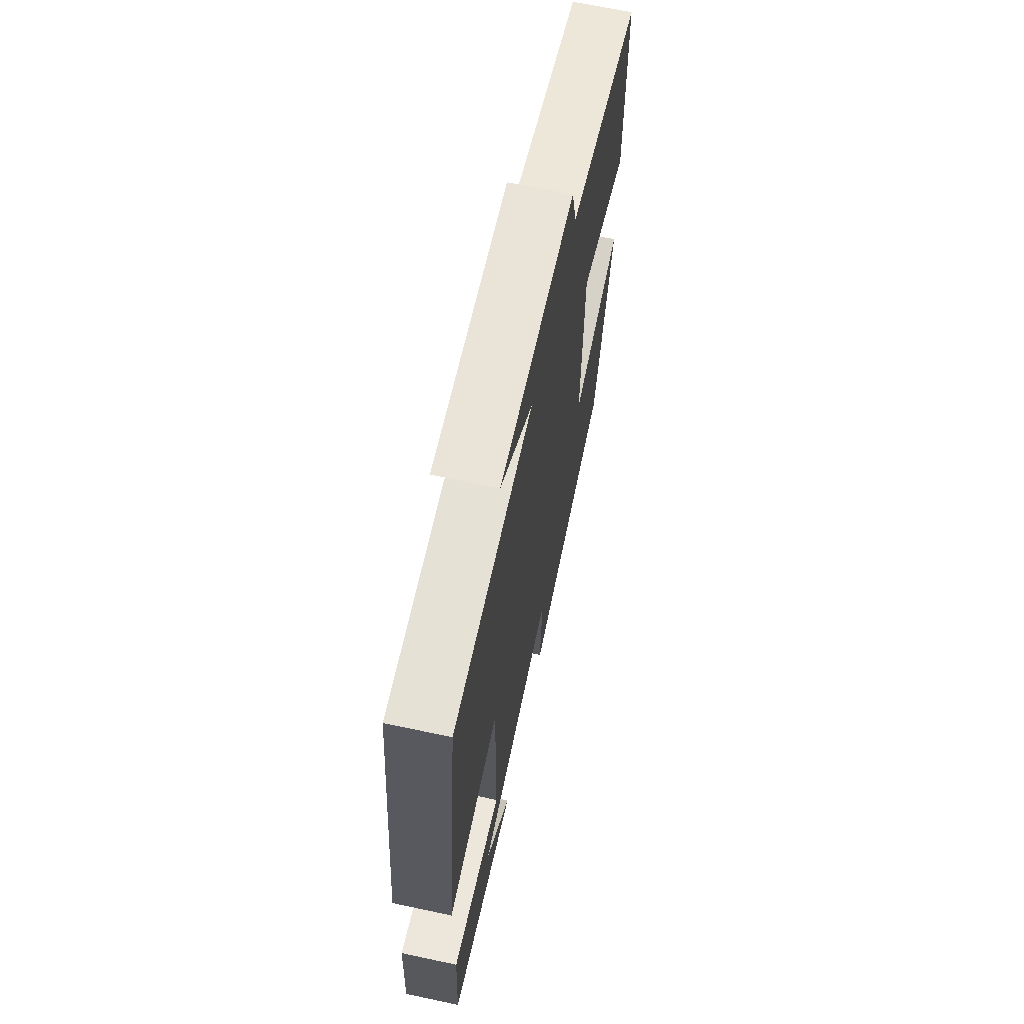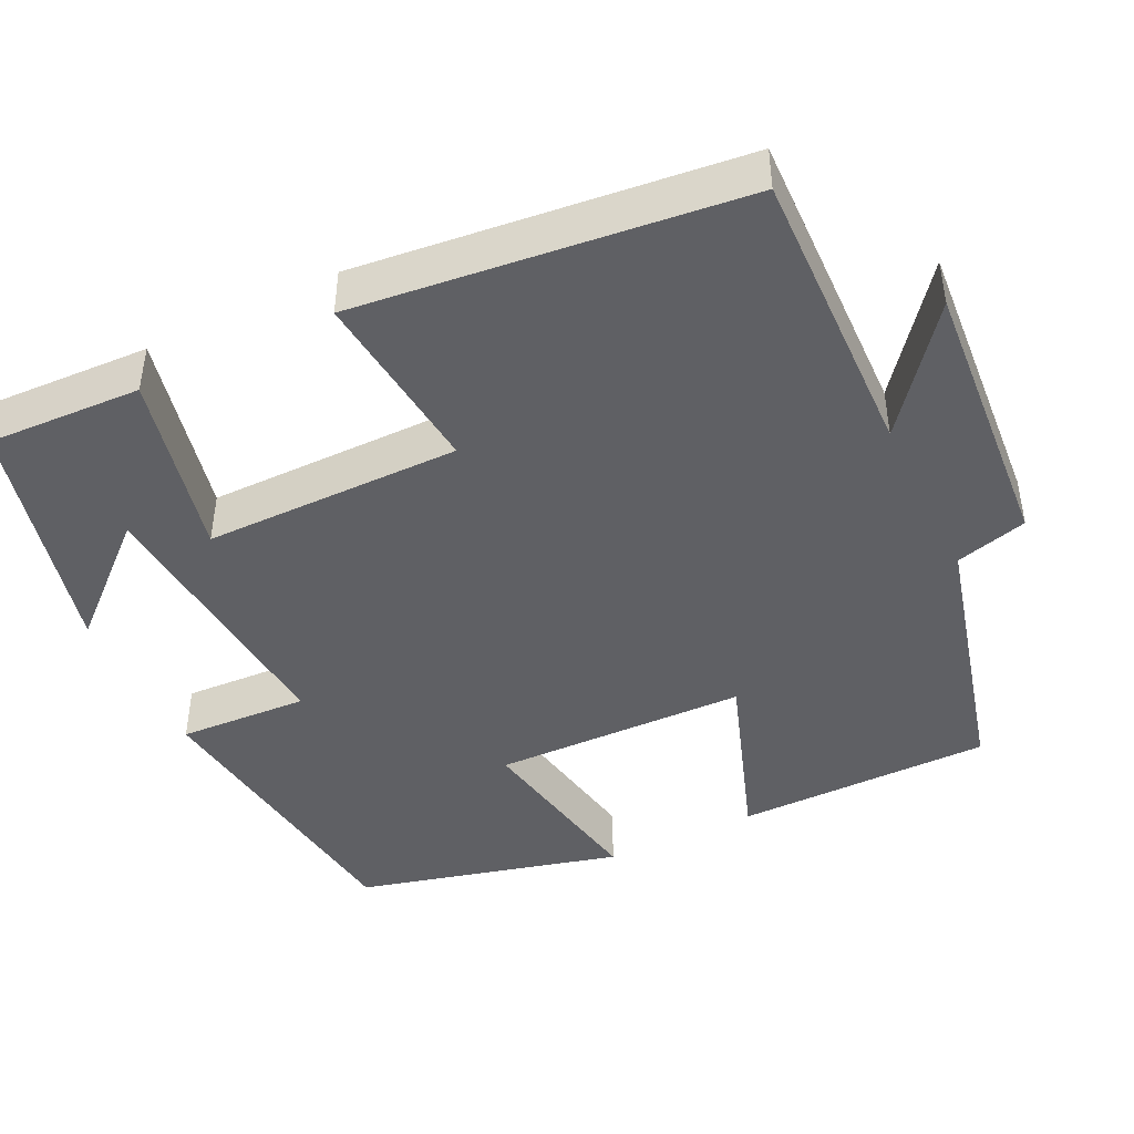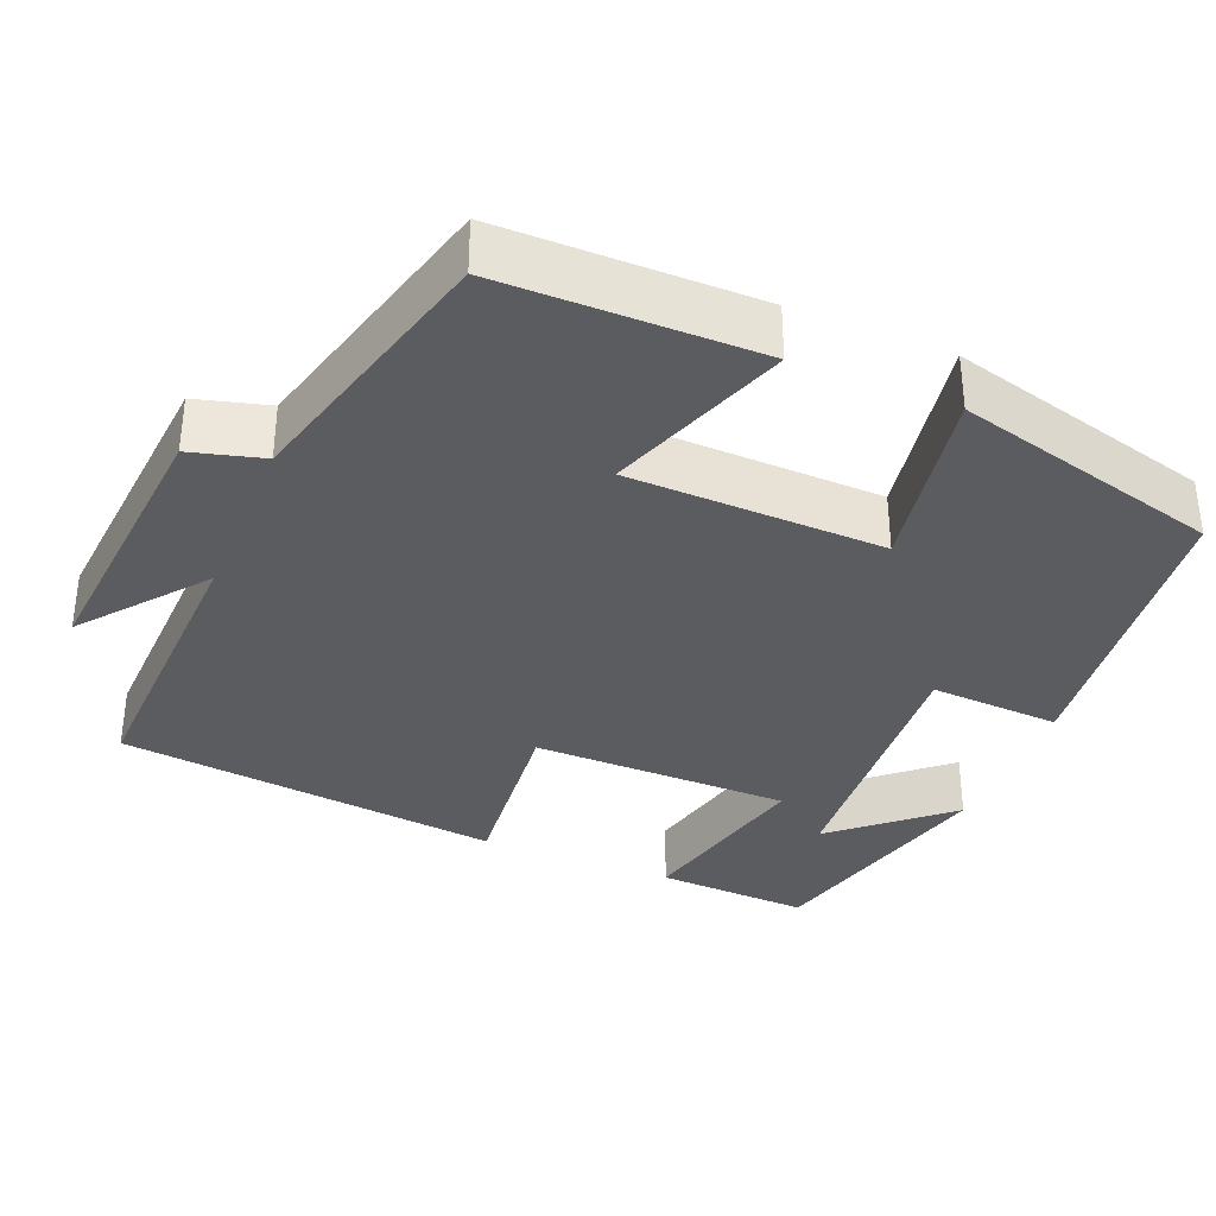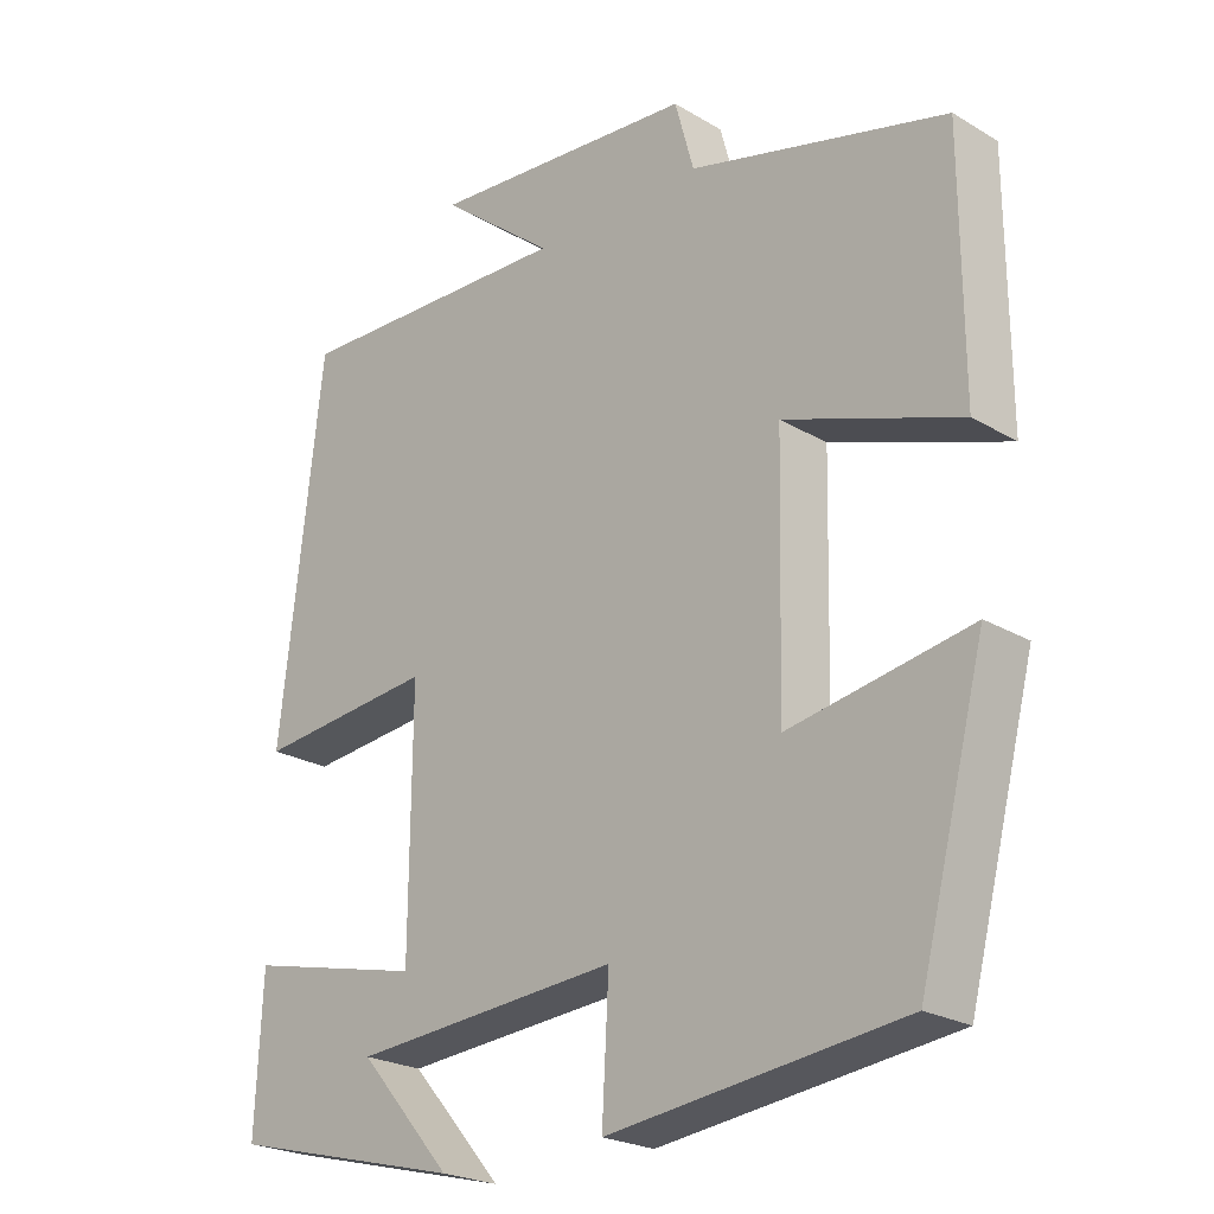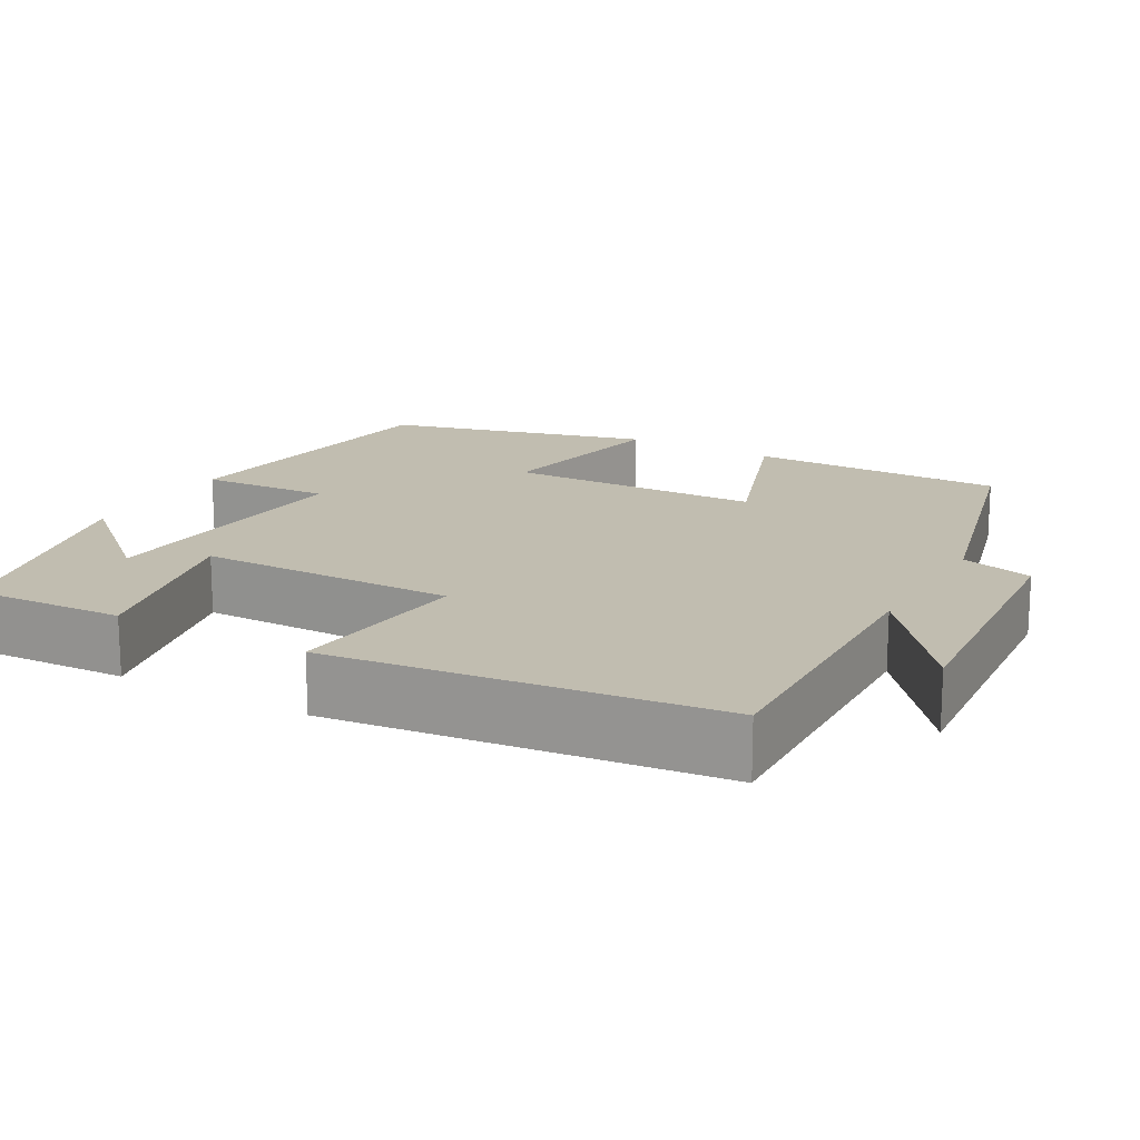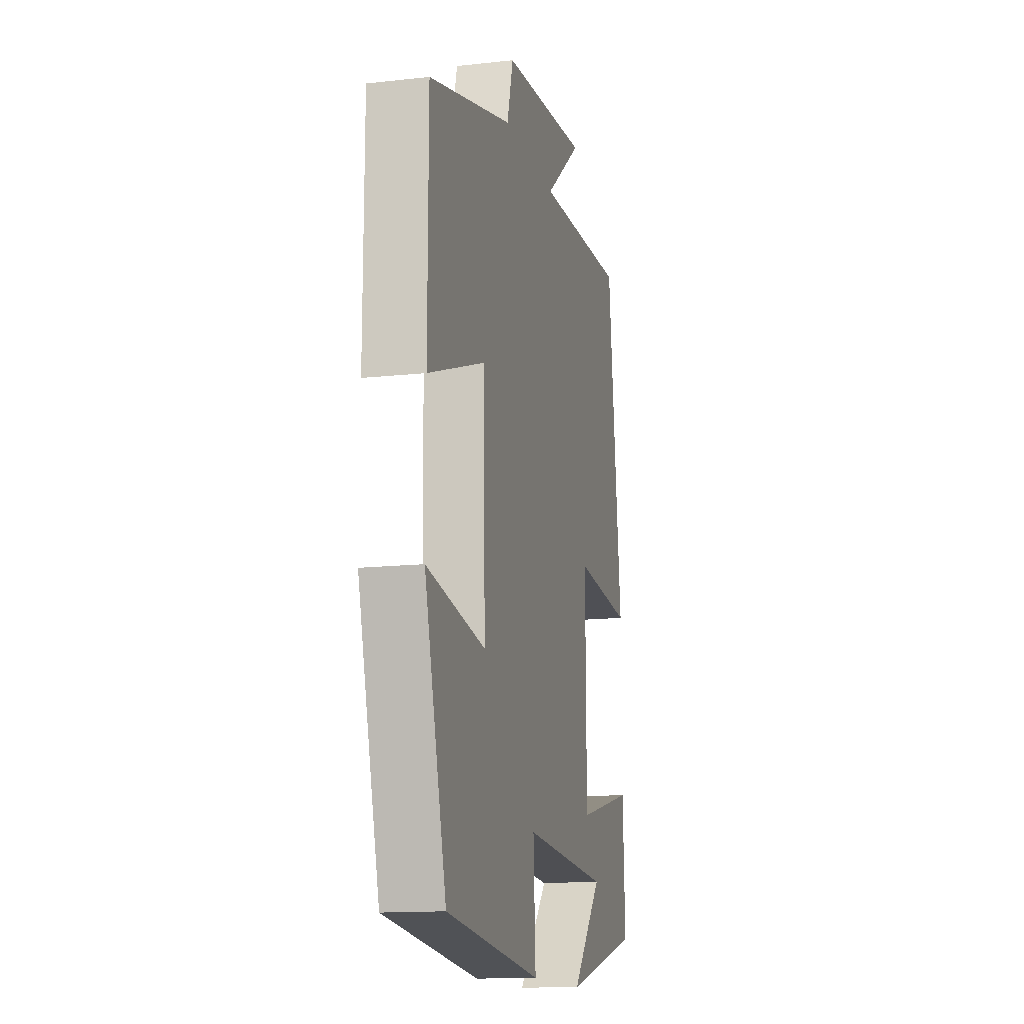
<metadata>
{"format":"obj","ext":"obj","renderer":"f3d","projection":"perspective","resolution":1024,"background":"white","views":[{"elev":66.4,"azim":-77.9,"up":"+Z"},{"elev":-44.2,"azim":-63.8,"up":"+Y"},{"elev":-34.8,"azim":67.6,"up":"+Y"},{"elev":-23.5,"azim":45.2,"up":"+Z"},{"elev":16.7,"azim":-60.5,"up":"+Y"},{"elev":-14.0,"azim":103.9,"up":"+Z"}]}
</metadata>
<code>
v -0.509 0.07 -0.421
v -0.5 0.07 -0.225
v -0.265 0.07 -0.28
v -0.263 0.07 0.048
v -0.5 0.07 0.025
v -0.444 0.07 0.513
v -0.069 0.07 0.5
v -0.222 0.07 0.622
v 0.134 0.07 0.592
v 0.159 0.07 0.5
v 0.499 0.07 0.41
v 0.5 0.07 0.083
v 0.269 0.07 0.165
v 0.261 0.07 -0.159
v 0.5 0.07 -0.117
v 0.412 0.07 -0.454
v 0.024 0.07 -0.5
v 0.033 0.07 -0.334
v -0.321 0.07 -0.36
v -0.198 0.07 -0.5
v -0.509 0 -0.421
v -0.5 0 -0.225
v -0.265 0 -0.28
v -0.263 0 0.048
v -0.5 0 0.025
v -0.444 0 0.513
v -0.069 0 0.5
v -0.222 0 0.622
v 0.134 0 0.592
v 0.159 0 0.5
v 0.499 0 0.41
v 0.5 0 0.083
v 0.269 0 0.165
v 0.261 0 -0.159
v 0.5 0 -0.117
v 0.412 0 -0.454
v 0.024 0 -0.5
v 0.033 0 -0.334
v -0.321 0 -0.36
v -0.198 0 -0.5
f 19 20 1 2
f 16 17 18
f 15 16 18
f 14 15 18
f 13 14 18 19
f 10 11 12 13
f 7 8 9 10
f 7 10 13
f 6 7 13
f 5 6 13
f 4 5 13
f 3 4 13
f 19 2 3
f 3 13 19
f 22 21 40 39
f 38 37 36
f 38 36 35
f 38 35 34
f 39 38 34 33
f 33 32 31 30
f 30 29 28 27
f 33 30 27
f 33 27 26
f 33 26 25
f 33 25 24
f 33 24 23
f 23 22 39
f 39 33 23
f 1 21 22 2
f 2 22 23 3
f 3 23 24 4
f 4 24 25 5
f 5 25 26 6
f 6 26 27 7
f 7 27 28 8
f 8 28 29 9
f 9 29 30 10
f 10 30 31 11
f 11 31 32 12
f 12 32 33 13
f 13 33 34 14
f 14 34 35 15
f 15 35 36 16
f 16 36 37 17
f 17 37 38 18
f 18 38 39 19
f 19 39 40 20
f 20 40 21 1

</code>
